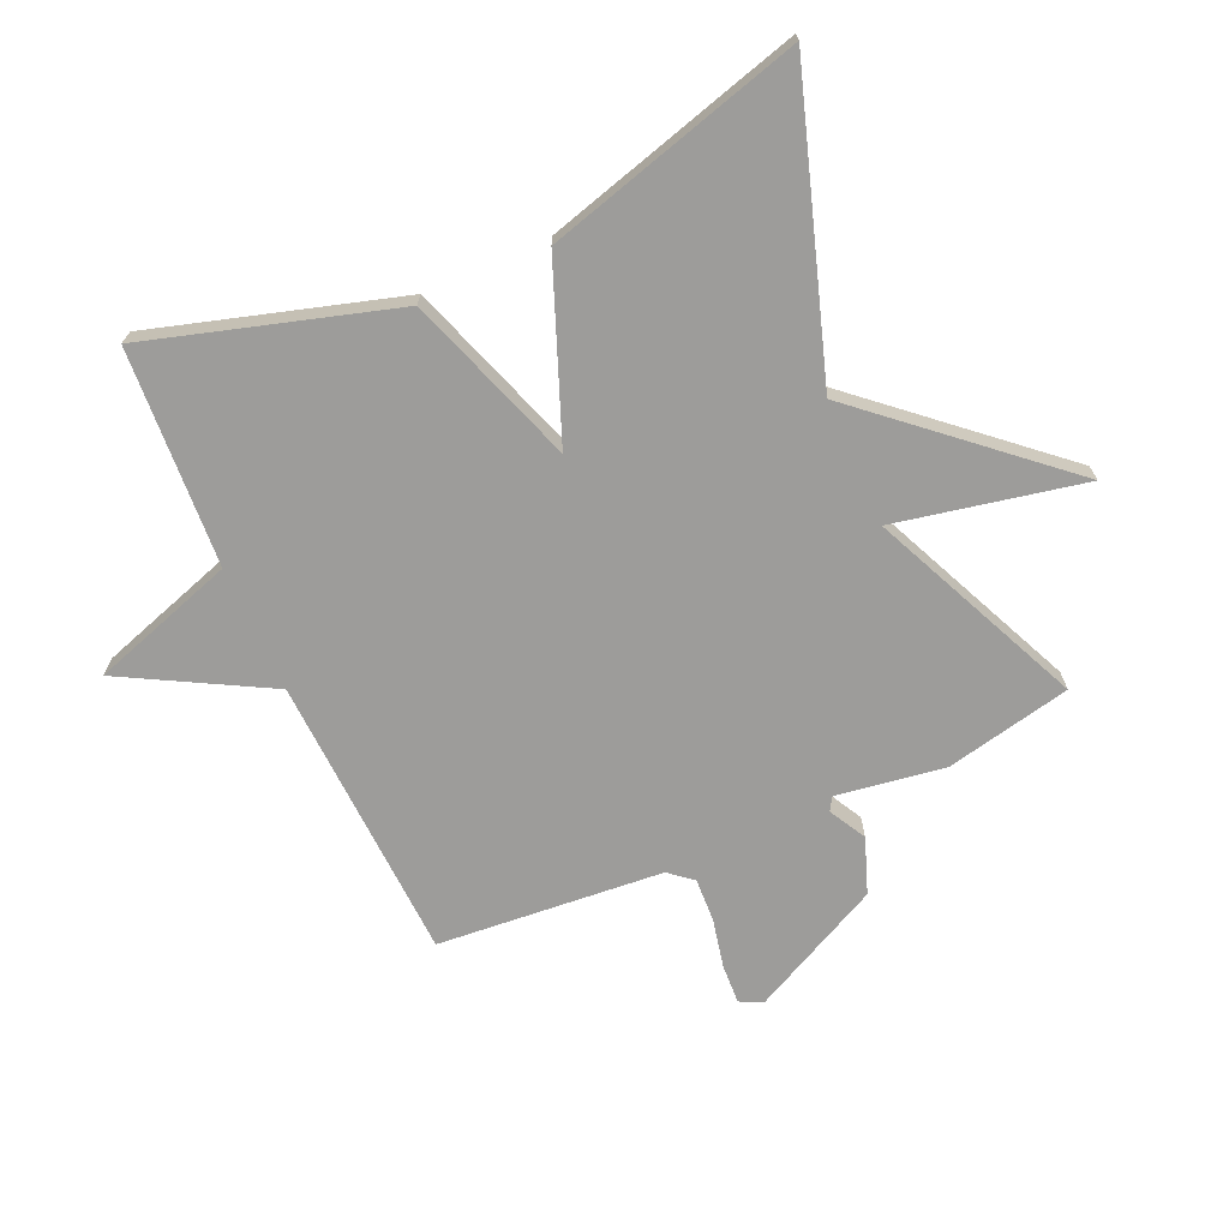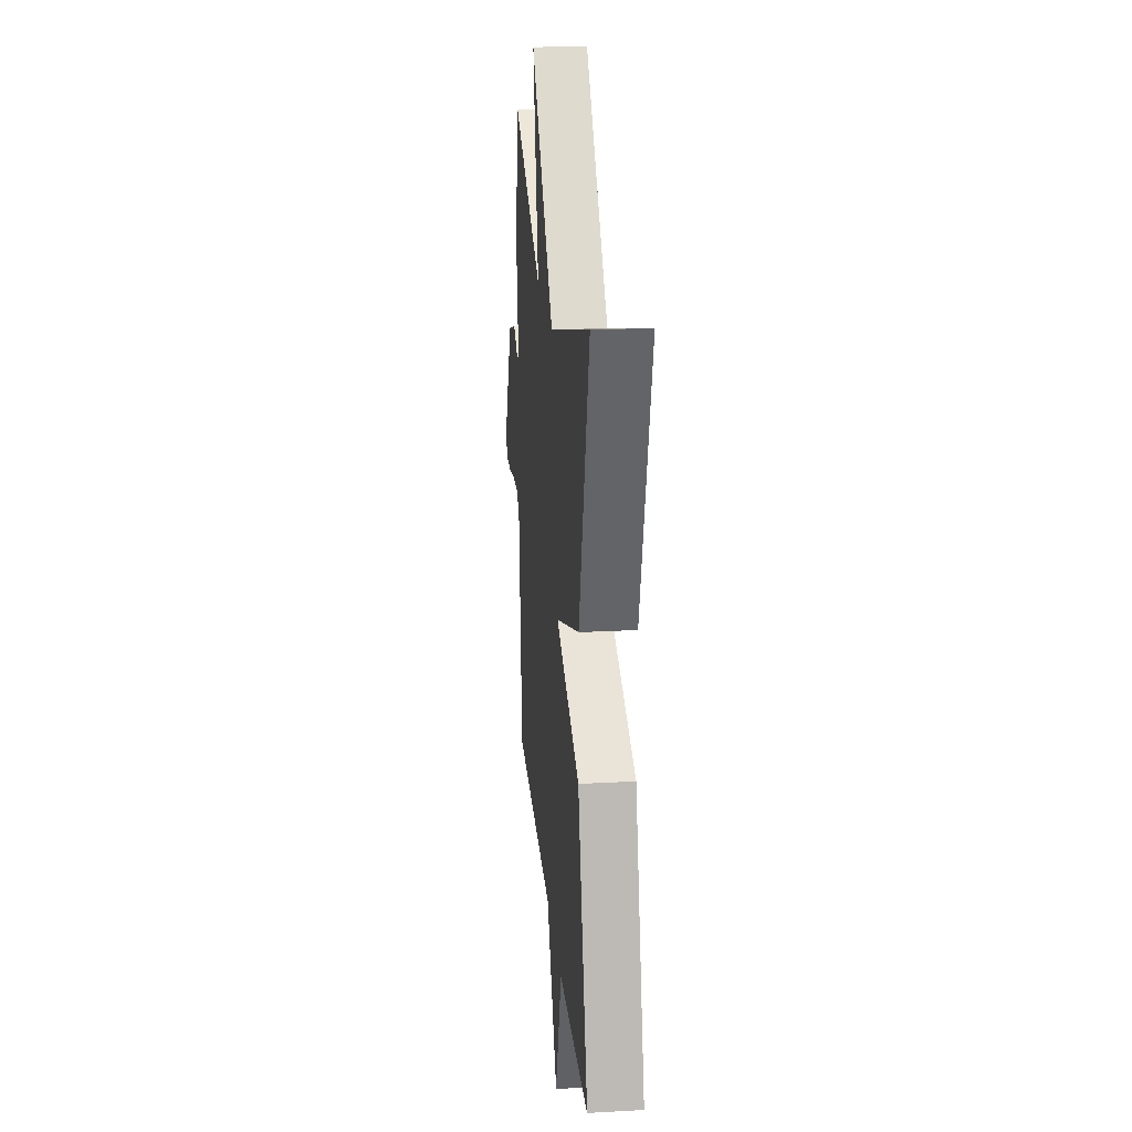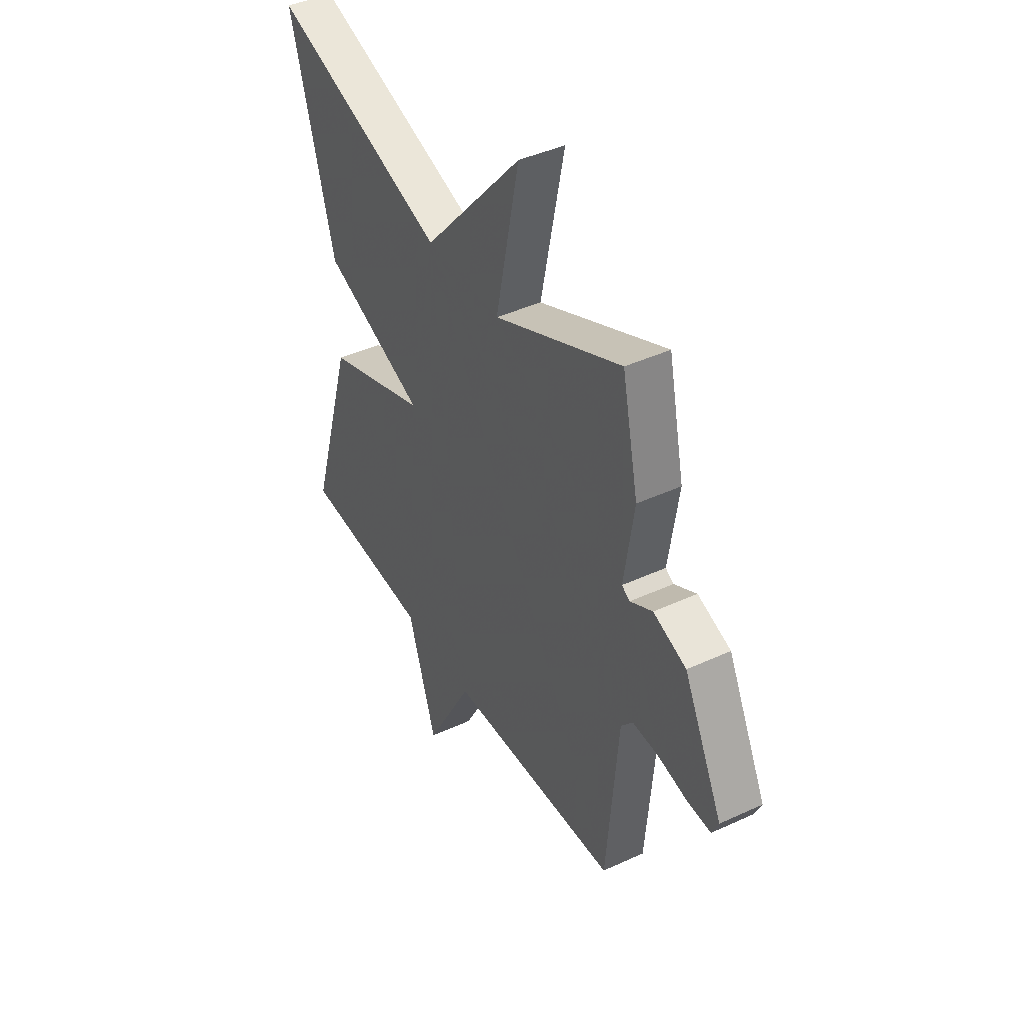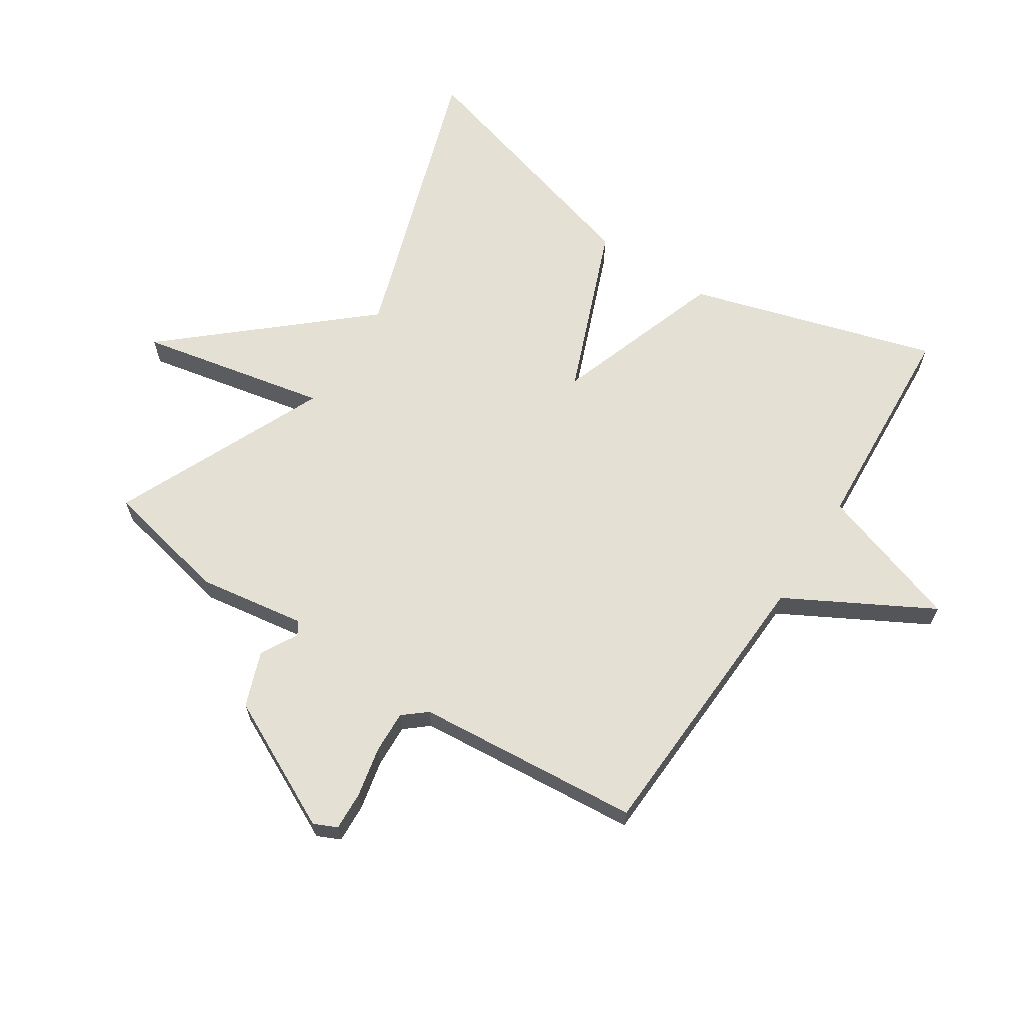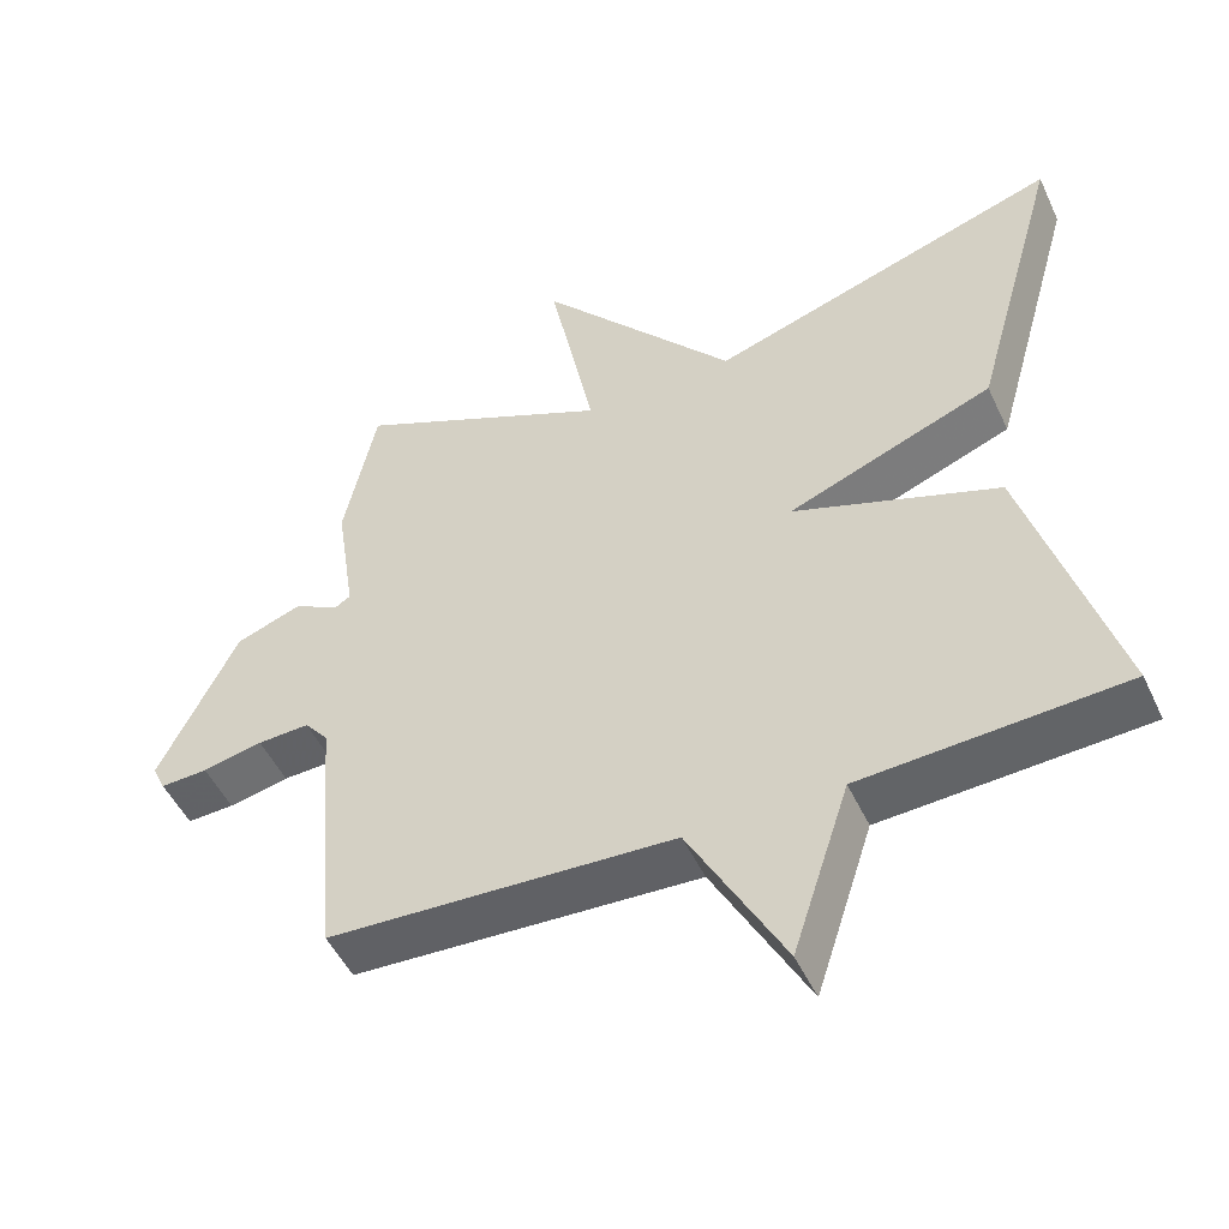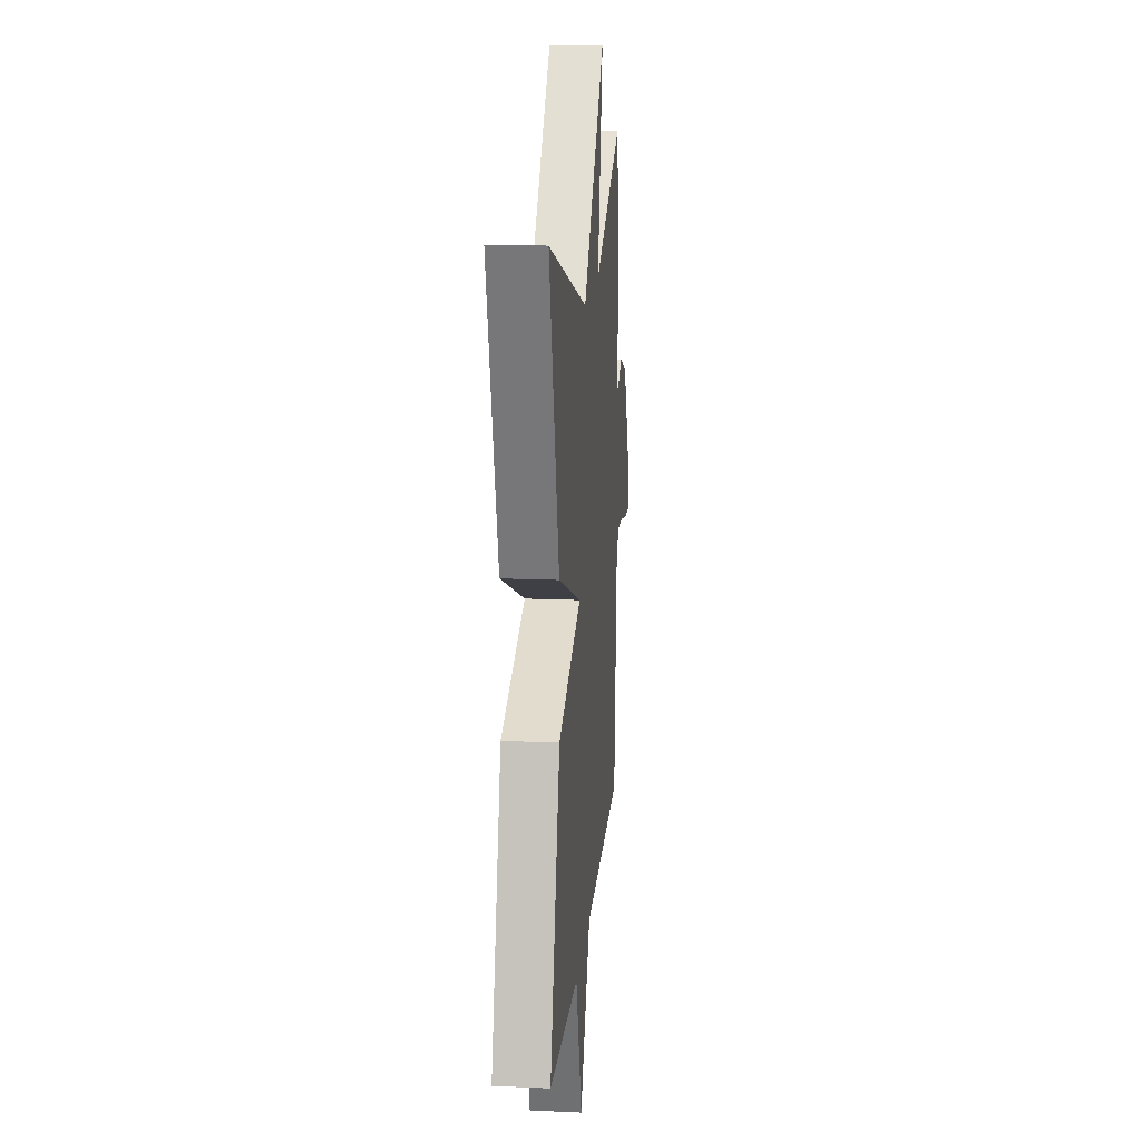
<metadata>
{"format":"obj","ext":"obj","renderer":"f3d","projection":"perspective","resolution":1024,"background":"white","views":[{"elev":-70.0,"azim":-66.0,"up":"+Y"},{"elev":23.2,"azim":-95.4,"up":"+Z"},{"elev":42.5,"azim":61.1,"up":"+Z"},{"elev":65.4,"azim":123.0,"up":"+Y"},{"elev":-49.4,"azim":-155.6,"up":"+Z"},{"elev":16.2,"azim":-84.8,"up":"+Z"}]}
</metadata>
<code>
v -0.5 0.07 0.5
v -0.037 0.07 0.349
v 0.224 0.07 0.648
v 0.163 0.07 0.349
v 0.5 0.07 0.5
v 0.543 0.07 0.3
v 0.517 0.07 0.129
v 0.538 0.07 0.116
v 0.597 0.07 0.148
v 0.684 0.07 0.116
v 0.787 0.07 -0.091
v 0.77 0.07 -0.128
v 0.708 0.07 -0.125
v 0.629 0.07 -0.108
v 0.561 0.07 -0.105
v 0.53 0.07 -0.142
v 0.5 0.07 -0.5
v 0.045 0.07 -0.521
v -0.08 0.07 -0.75
v -0.155 0.07 -0.521
v -0.5 0.07 -0.5
v -0.384 0.07 -0.109
v -0.113 0.07 -0.015
v -0.384 0.07 0.091
v -0.5 0 0.5
v -0.037 0 0.349
v 0.224 0 0.648
v 0.163 0 0.349
v 0.5 0 0.5
v 0.543 0 0.3
v 0.517 0 0.129
v 0.538 0 0.116
v 0.597 0 0.148
v 0.684 0 0.116
v 0.787 0 -0.091
v 0.77 0 -0.128
v 0.708 0 -0.125
v 0.629 0 -0.108
v 0.561 0 -0.105
v 0.53 0 -0.142
v 0.5 0 -0.5
v 0.045 0 -0.521
v -0.08 0 -0.75
v -0.155 0 -0.521
v -0.5 0 -0.5
v -0.384 0 -0.109
v -0.113 0 -0.015
v -0.384 0 0.091
f 23 24 1 2
f 20 21 22 23
f 20 23 2
f 19 20 2
f 18 19 2
f 16 17 18 2
f 15 16 2
f 14 15 2
f 12 13 14
f 11 12 14
f 10 11 14
f 9 10 14
f 8 9 14
f 7 8 14 2
f 4 5 6 7
f 4 7 2
f 2 3 4
f 26 25 48 47
f 47 46 45 44
f 26 47 44
f 26 44 43
f 26 43 42
f 26 42 41 40
f 26 40 39
f 26 39 38
f 38 37 36
f 38 36 35
f 38 35 34
f 38 34 33
f 38 33 32
f 26 38 32 31
f 31 30 29 28
f 26 31 28
f 28 27 26
f 1 25 26 2
f 2 26 27 3
f 3 27 28 4
f 4 28 29 5
f 5 29 30 6
f 6 30 31 7
f 7 31 32 8
f 8 32 33 9
f 9 33 34 10
f 10 34 35 11
f 11 35 36 12
f 12 36 37 13
f 13 37 38 14
f 14 38 39 15
f 15 39 40 16
f 16 40 41 17
f 17 41 42 18
f 18 42 43 19
f 19 43 44 20
f 20 44 45 21
f 21 45 46 22
f 22 46 47 23
f 23 47 48 24
f 24 48 25 1

</code>
